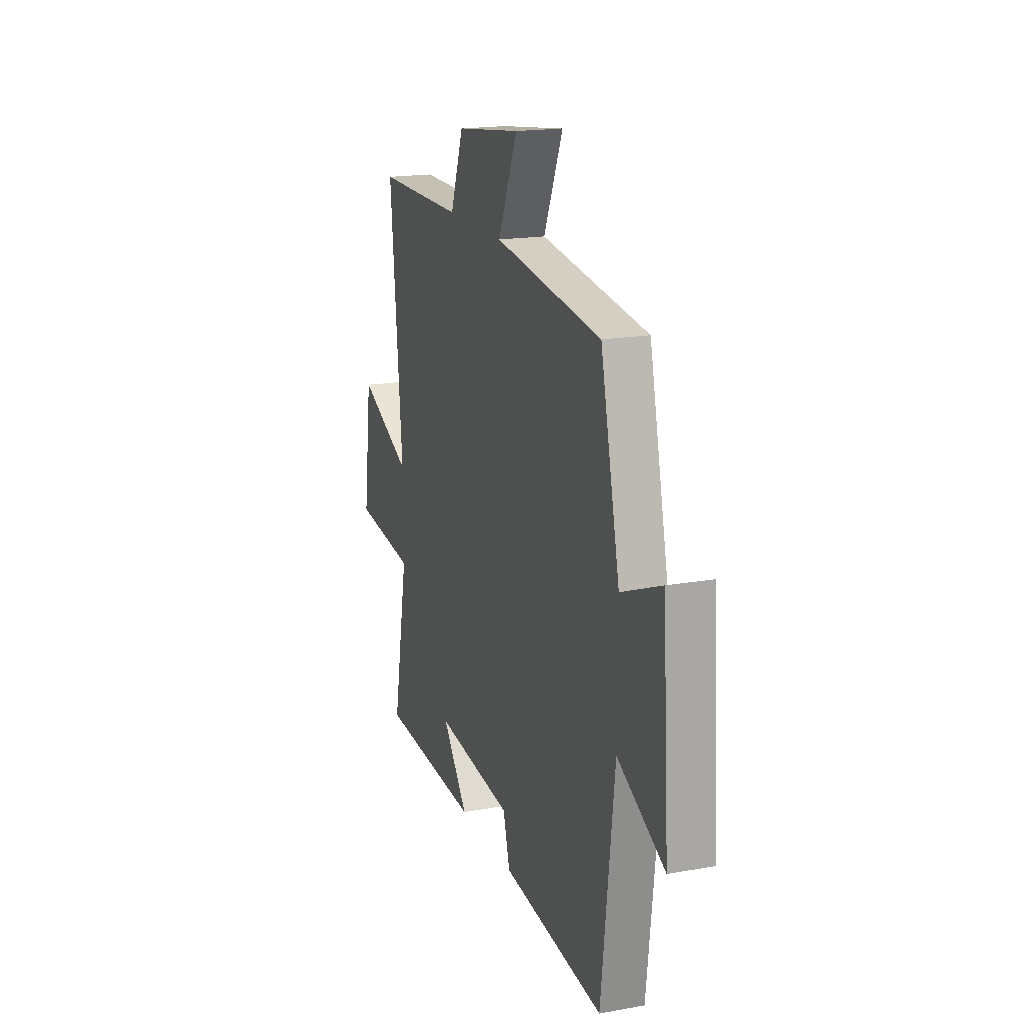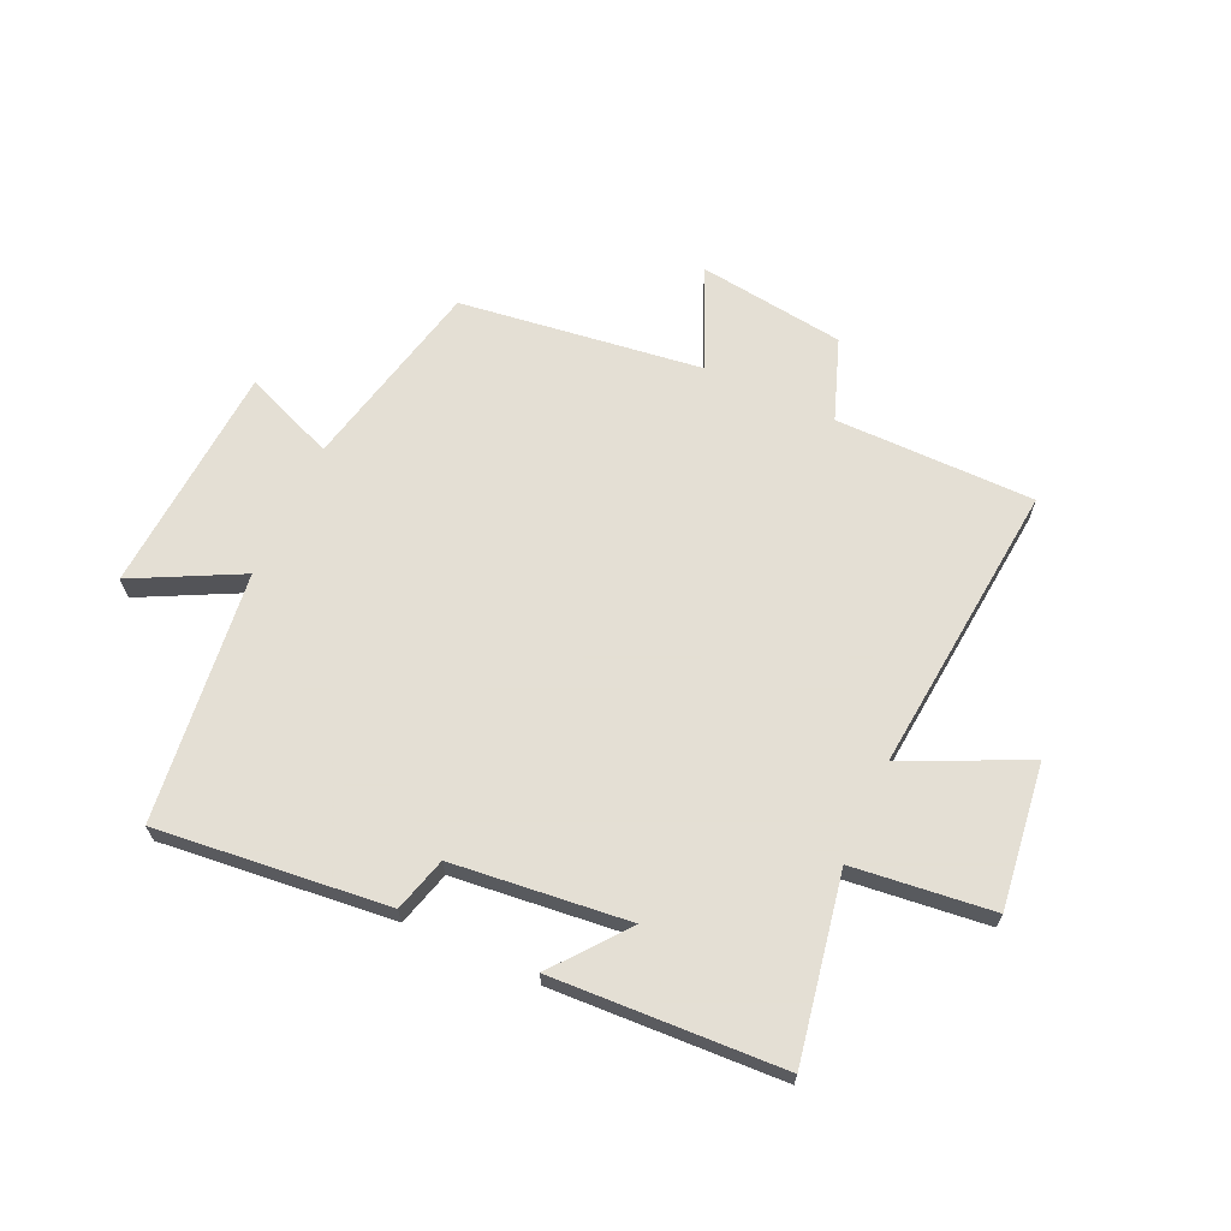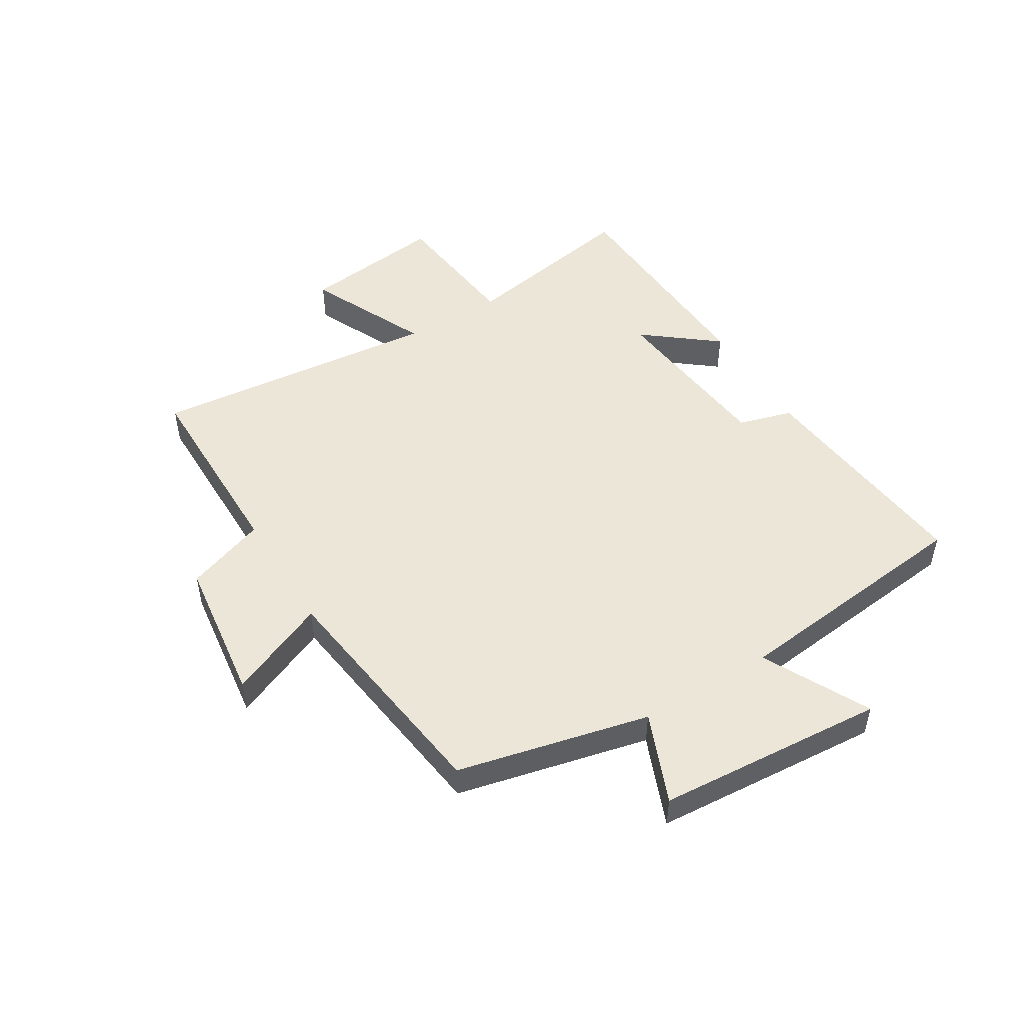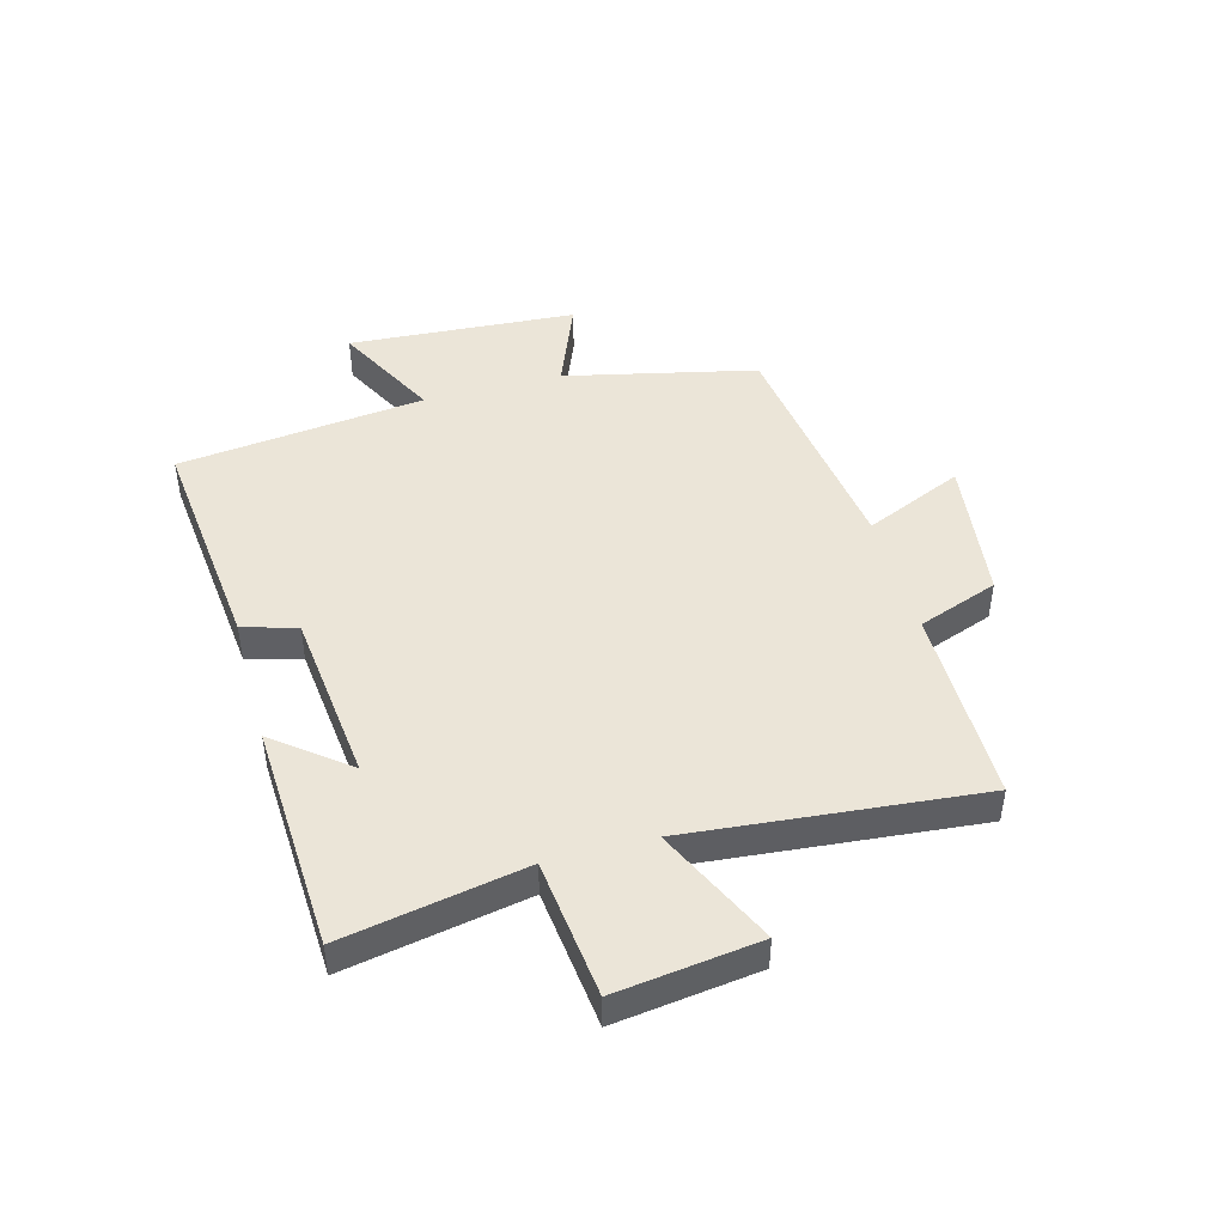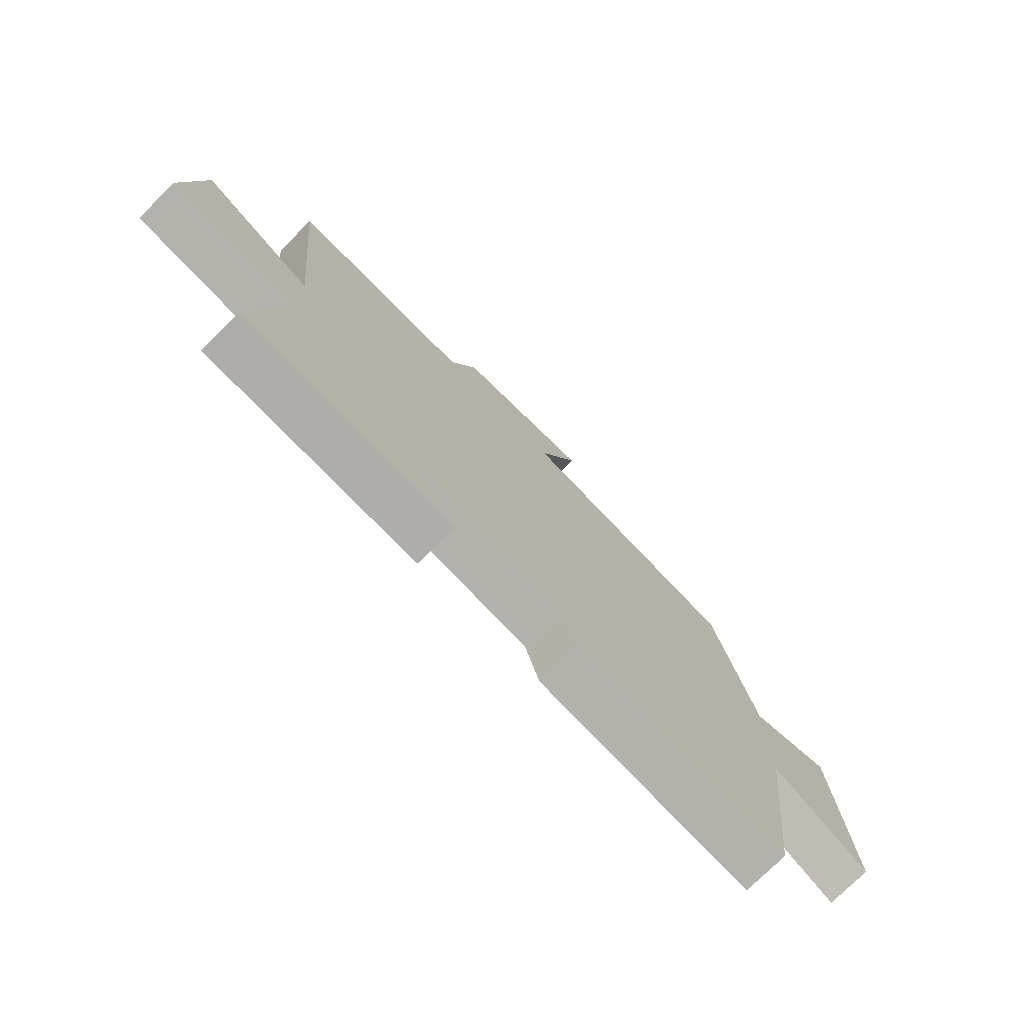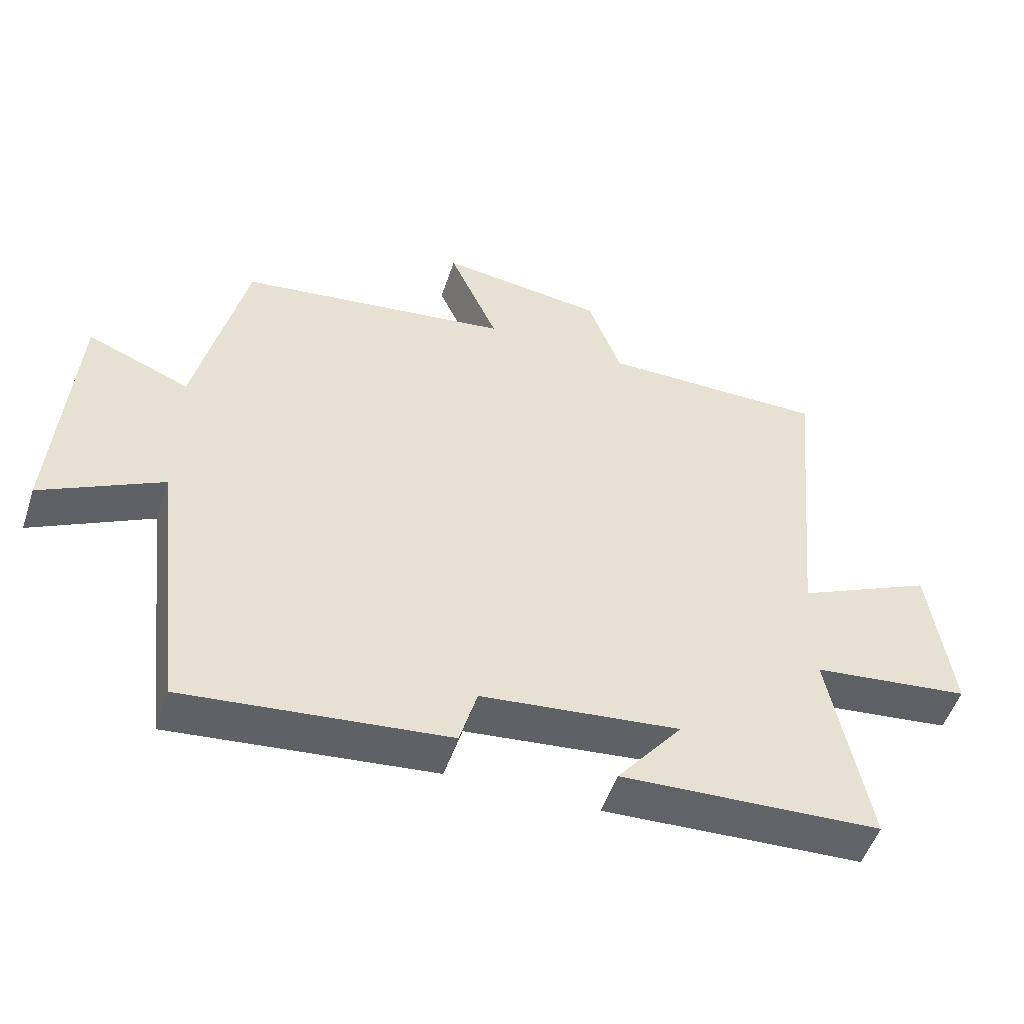
<metadata>
{"format":"obj","ext":"obj","renderer":"f3d","projection":"perspective","resolution":1024,"background":"white","views":[{"elev":18.0,"azim":70.7,"up":"+Z"},{"elev":66.3,"azim":-155.4,"up":"+Y"},{"elev":49.5,"azim":58.8,"up":"+Y"},{"elev":45.7,"azim":-105.3,"up":"+Y"},{"elev":-75.7,"azim":-45.3,"up":"+Z"},{"elev":-51.7,"azim":161.8,"up":"+Z"}]}
</metadata>
<code>
v -0.558 0.07 -0.481
v -0.5 0.07 -0.171
v -0.737 0.07 -0.144
v -0.705 0.07 0.1
v -0.5 0.07 0.005
v -0.547 0.07 0.5
v -0.209 0.07 0.5
v -0.159 0.07 0.637
v 0.089 0.07 0.669
v 0.015 0.07 0.5
v 0.426 0.07 0.445
v 0.5 0.07 0.118
v 0.654 0.07 0.18
v 0.68 0.07 -0.21
v 0.5 0.07 -0.118
v 0.45 0.07 -0.541
v 0.058 0.07 -0.5
v 0.032 0.07 -0.408
v -0.266 0.07 -0.376
v -0.168 0.07 -0.5
v -0.558 0 -0.481
v -0.5 0 -0.171
v -0.737 0 -0.144
v -0.705 0 0.1
v -0.5 0 0.005
v -0.547 0 0.5
v -0.209 0 0.5
v -0.159 0 0.637
v 0.089 0 0.669
v 0.015 0 0.5
v 0.426 0 0.445
v 0.5 0 0.118
v 0.654 0 0.18
v 0.68 0 -0.21
v 0.5 0 -0.118
v 0.45 0 -0.541
v 0.058 0 -0.5
v 0.032 0 -0.408
v -0.266 0 -0.376
v -0.168 0 -0.5
f 19 20 1 2
f 18 19 2
f 15 16 17 18
f 15 18 2
f 12 13 14 15
f 12 15 2
f 11 12 2
f 10 11 2
f 7 8 9 10
f 7 10 2
f 5 6 7
f 5 7 2
f 2 3 4 5
f 22 21 40 39
f 22 39 38
f 38 37 36 35
f 22 38 35
f 35 34 33 32
f 22 35 32
f 22 32 31
f 22 31 30
f 30 29 28 27
f 22 30 27
f 27 26 25
f 22 27 25
f 25 24 23 22
f 1 21 22 2
f 2 22 23 3
f 3 23 24 4
f 4 24 25 5
f 5 25 26 6
f 6 26 27 7
f 7 27 28 8
f 8 28 29 9
f 9 29 30 10
f 10 30 31 11
f 11 31 32 12
f 12 32 33 13
f 13 33 34 14
f 14 34 35 15
f 15 35 36 16
f 16 36 37 17
f 17 37 38 18
f 18 38 39 19
f 19 39 40 20
f 20 40 21 1

</code>
